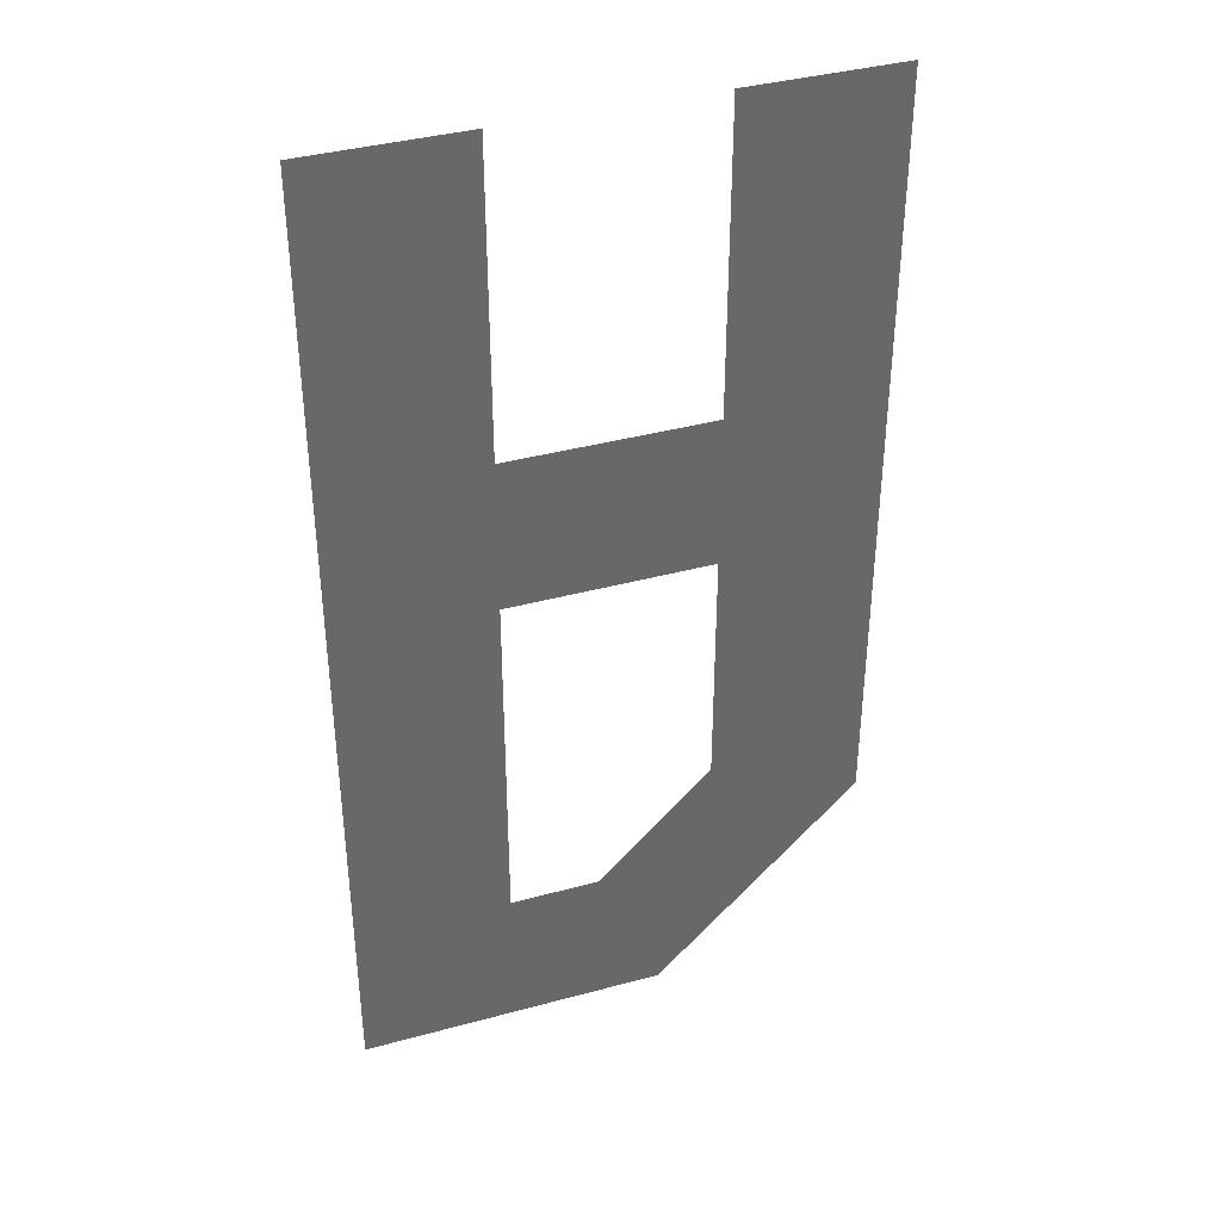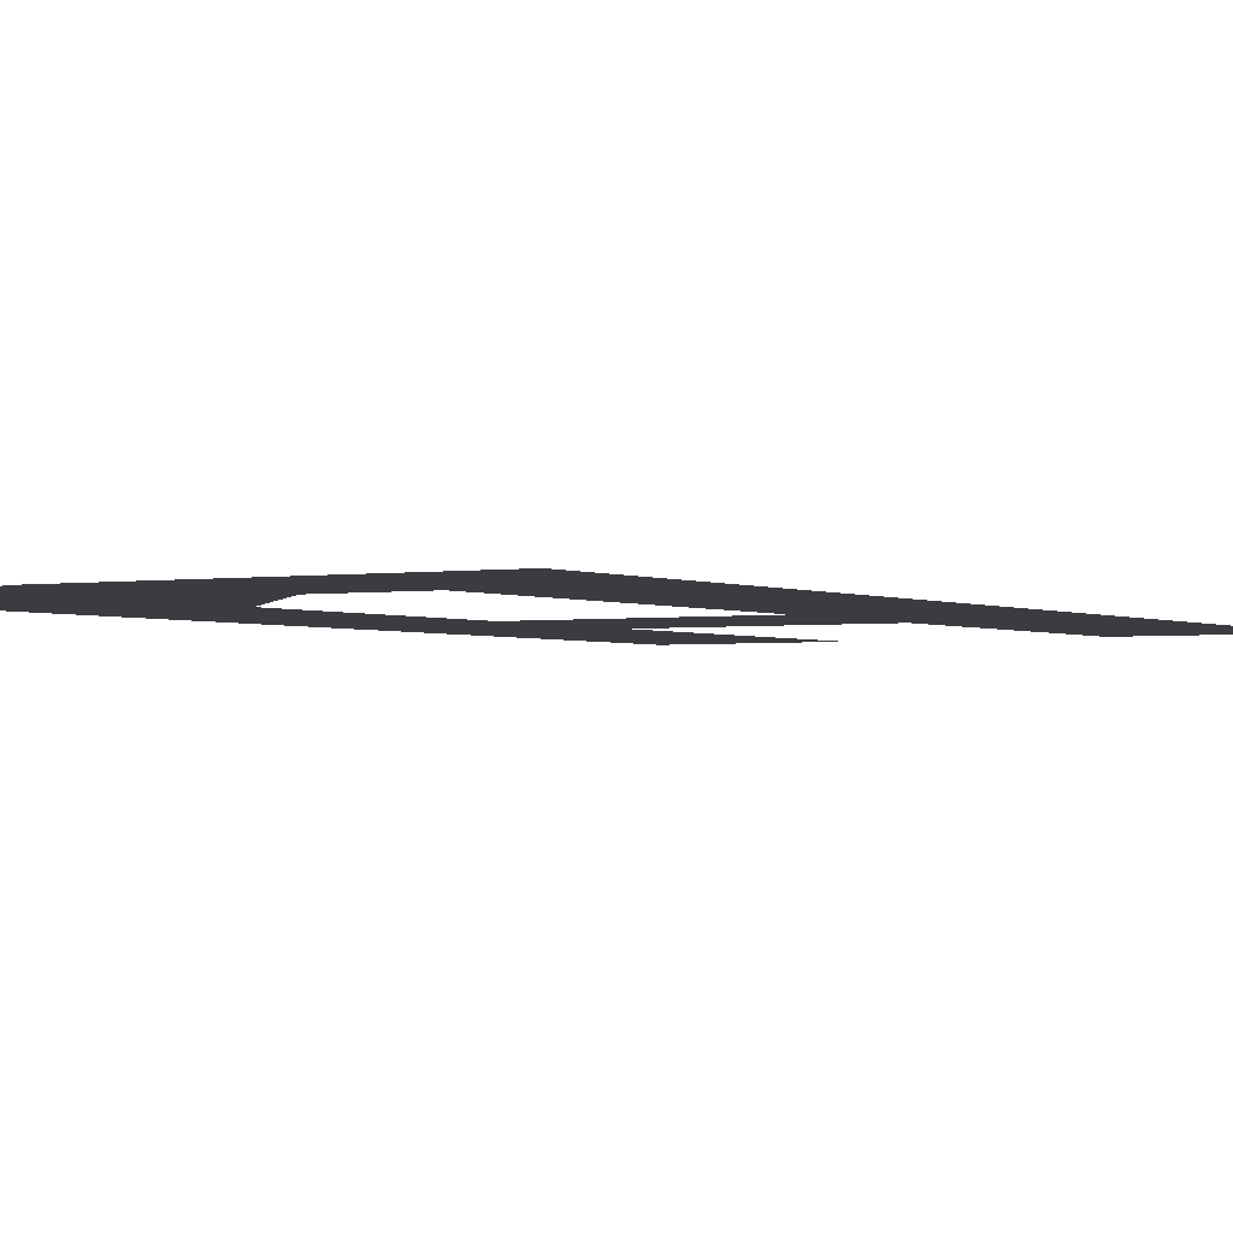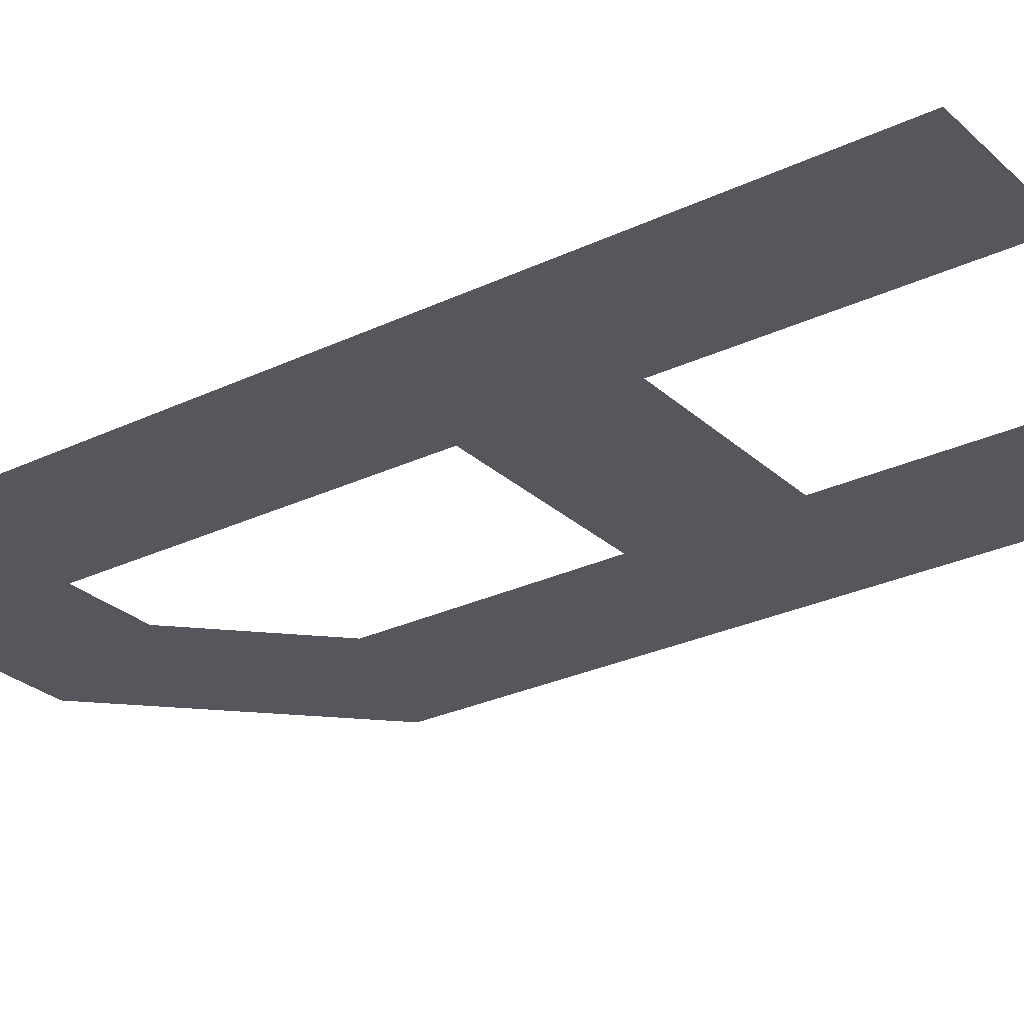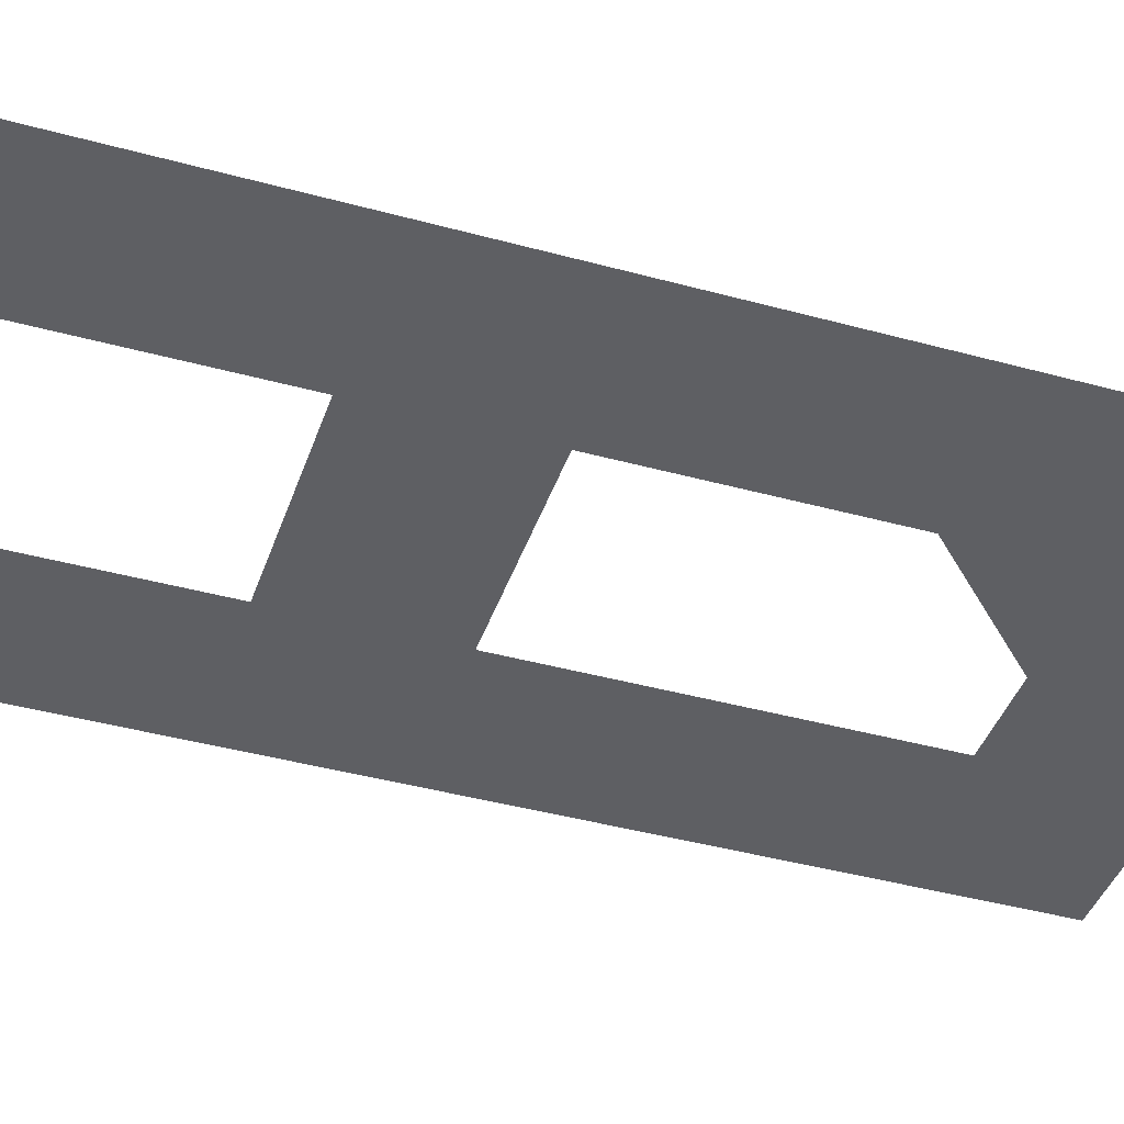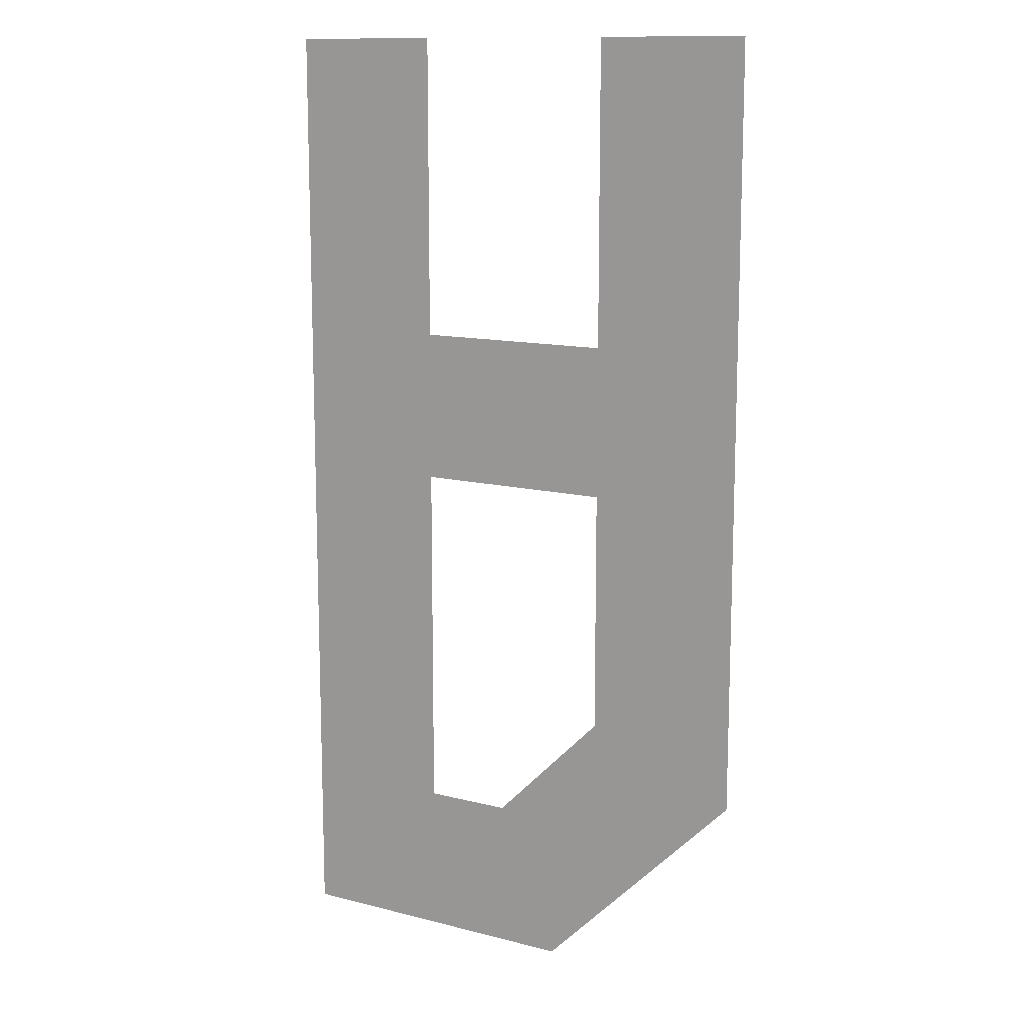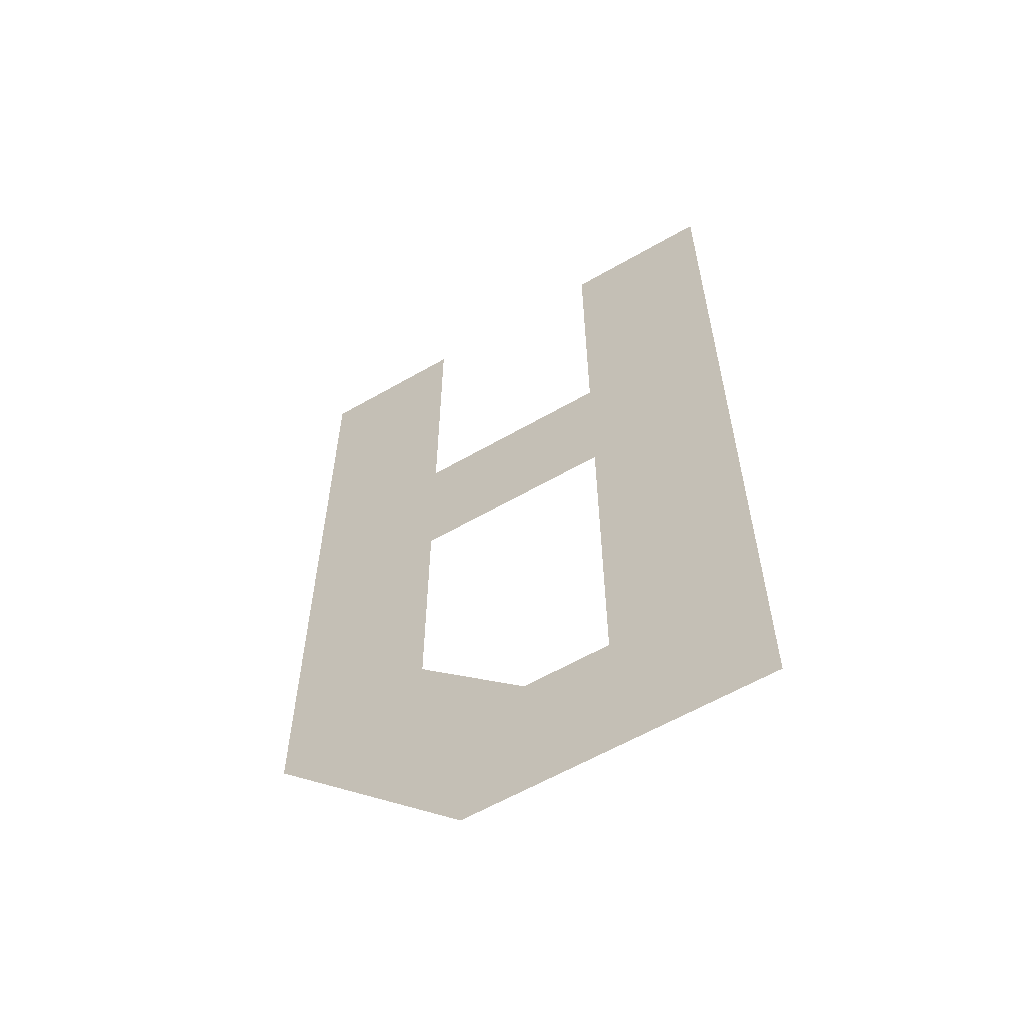
<metadata>
{"format":"obj","ext":"obj","renderer":"f3d","projection":"perspective","resolution":1024,"background":"white","views":[{"elev":38.6,"azim":161.1,"up":"+Y"},{"elev":-2.2,"azim":31.0,"up":"+Z"},{"elev":-27.5,"azim":126.2,"up":"+Z"},{"elev":-41.8,"azim":-108.3,"up":"+Z"},{"elev":12.6,"azim":-149.2,"up":"+Y"},{"elev":-60.5,"azim":30.5,"up":"+Y"}]}
</metadata>
<code>
o a_CUText.063
v -0.7587 1.448 0
v -0.5298 1.448 0
v -0.5298 0.9933 0
v -0.2289 0.9933 0
v -0.2289 1.448 0
v 0 1.448 0
v 0 0 0
v -0.4549 0 0
v -0.7587 0.3038 0
v -0.5298 0.398 0
v -0.3607 0.2289 0
v -0.2289 0.2289 0
v -0.2289 0.7644 0
v -0.5298 0.7644 0
f 6 12 7
f 12 8 7
f 12 11 8
f 11 9 8
f 6 13 12
f 10 9 11
f 10 1 9
f 14 1 10
f 6 4 13
f 4 14 13
f 4 3 14
f 3 1 14
f 6 5 4
f 2 1 3

</code>
